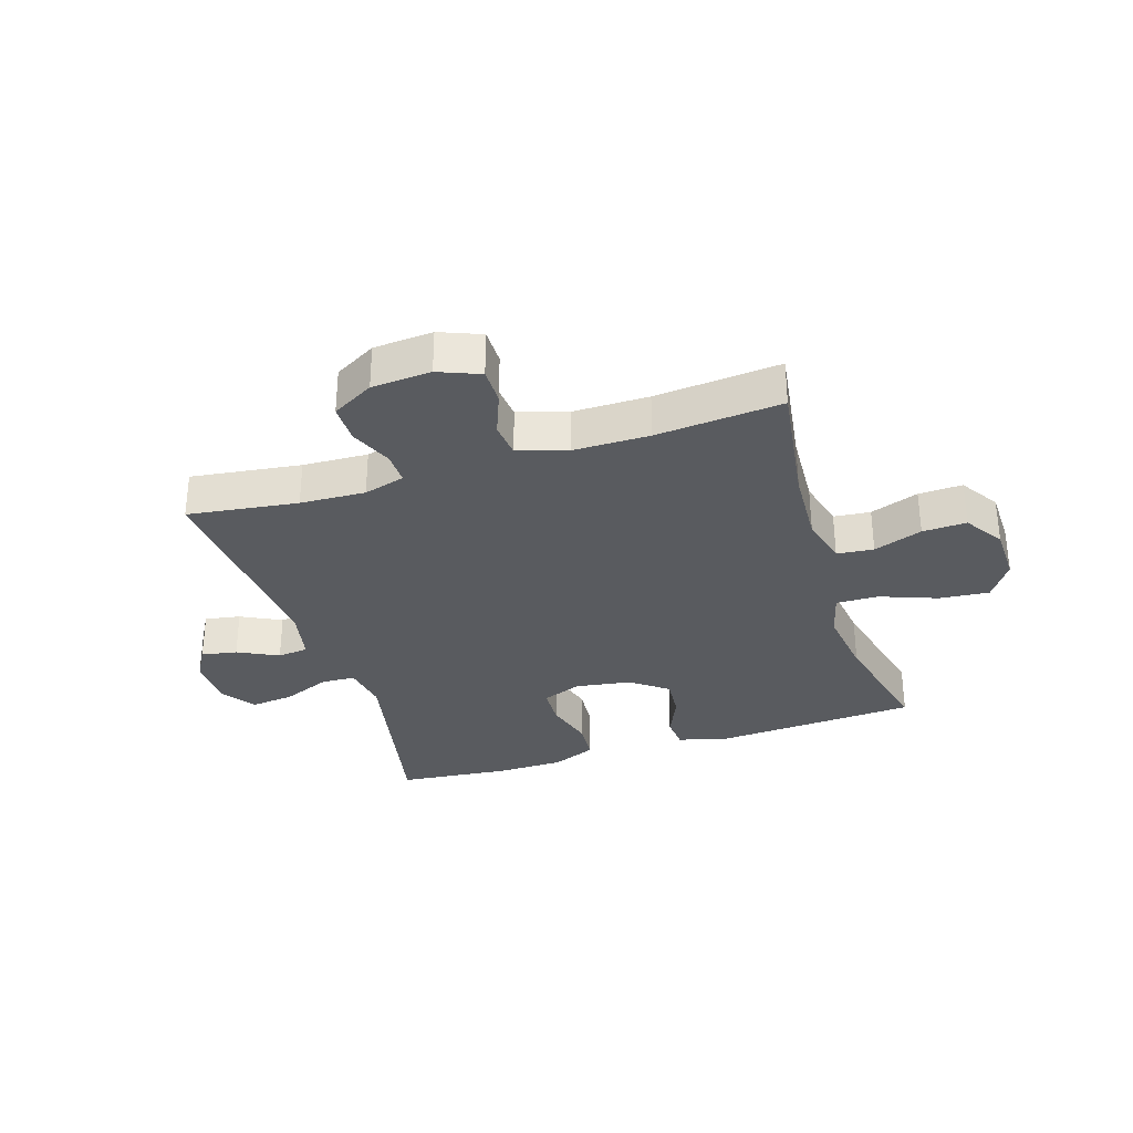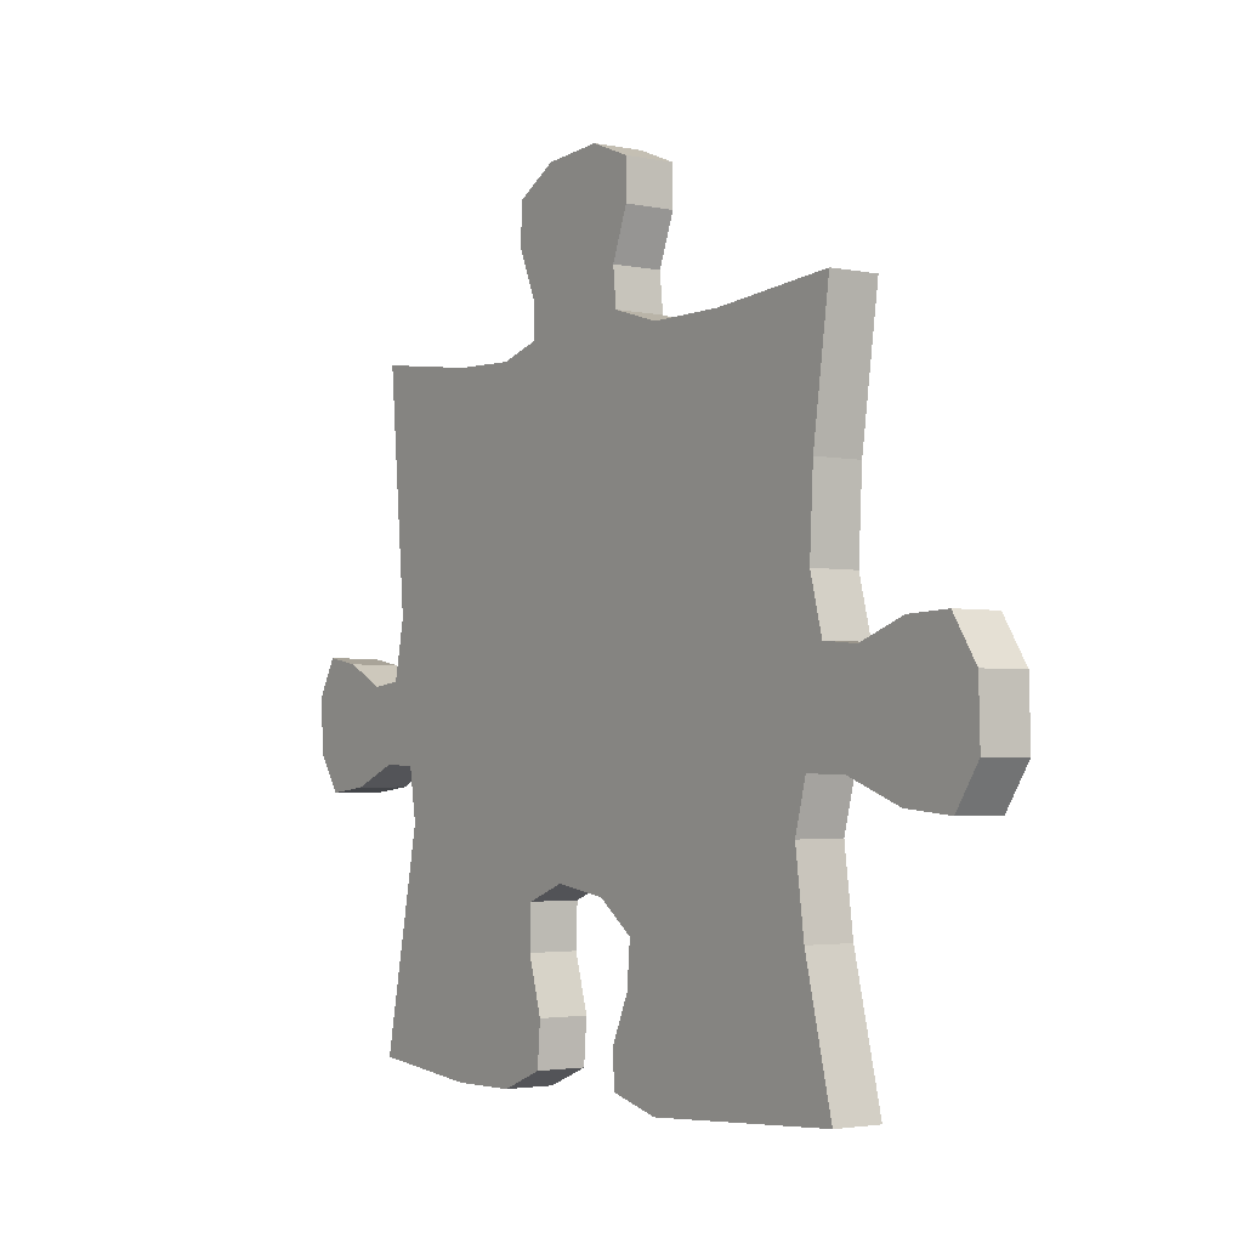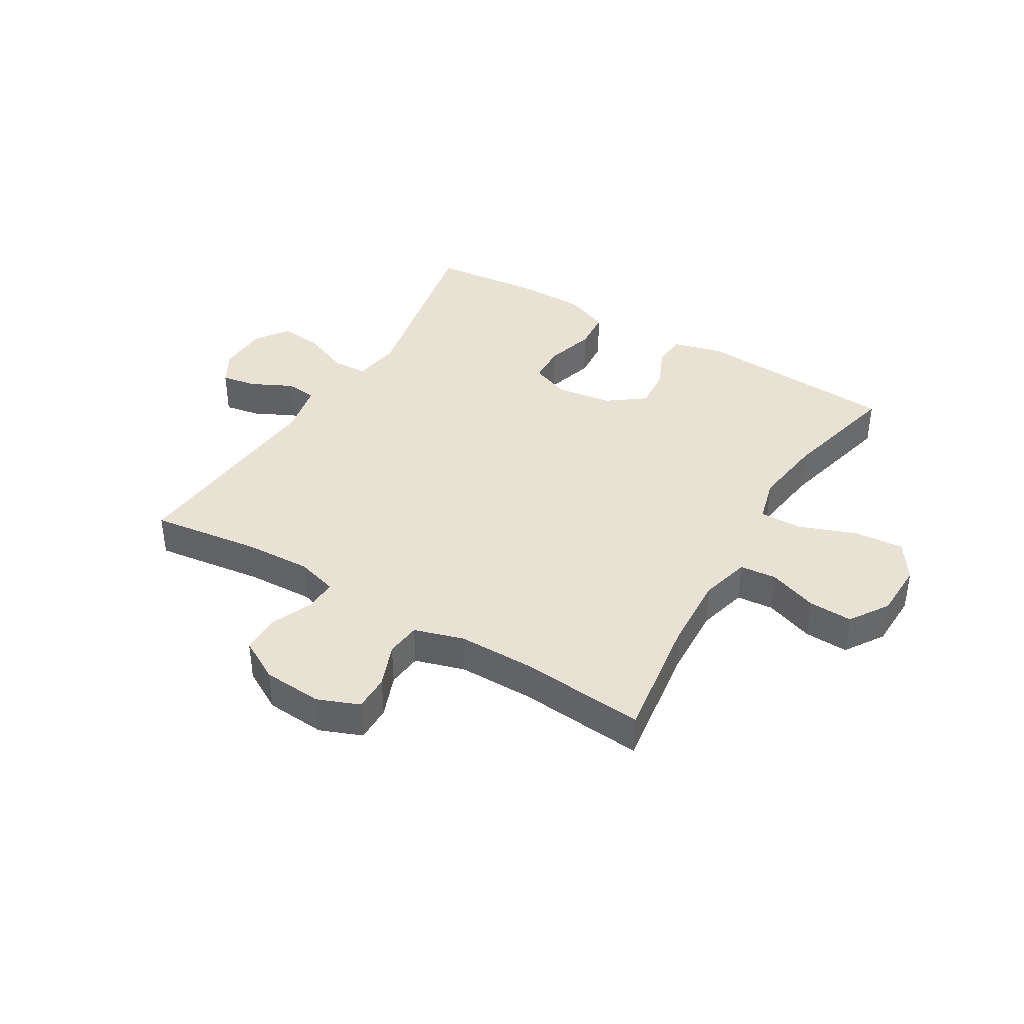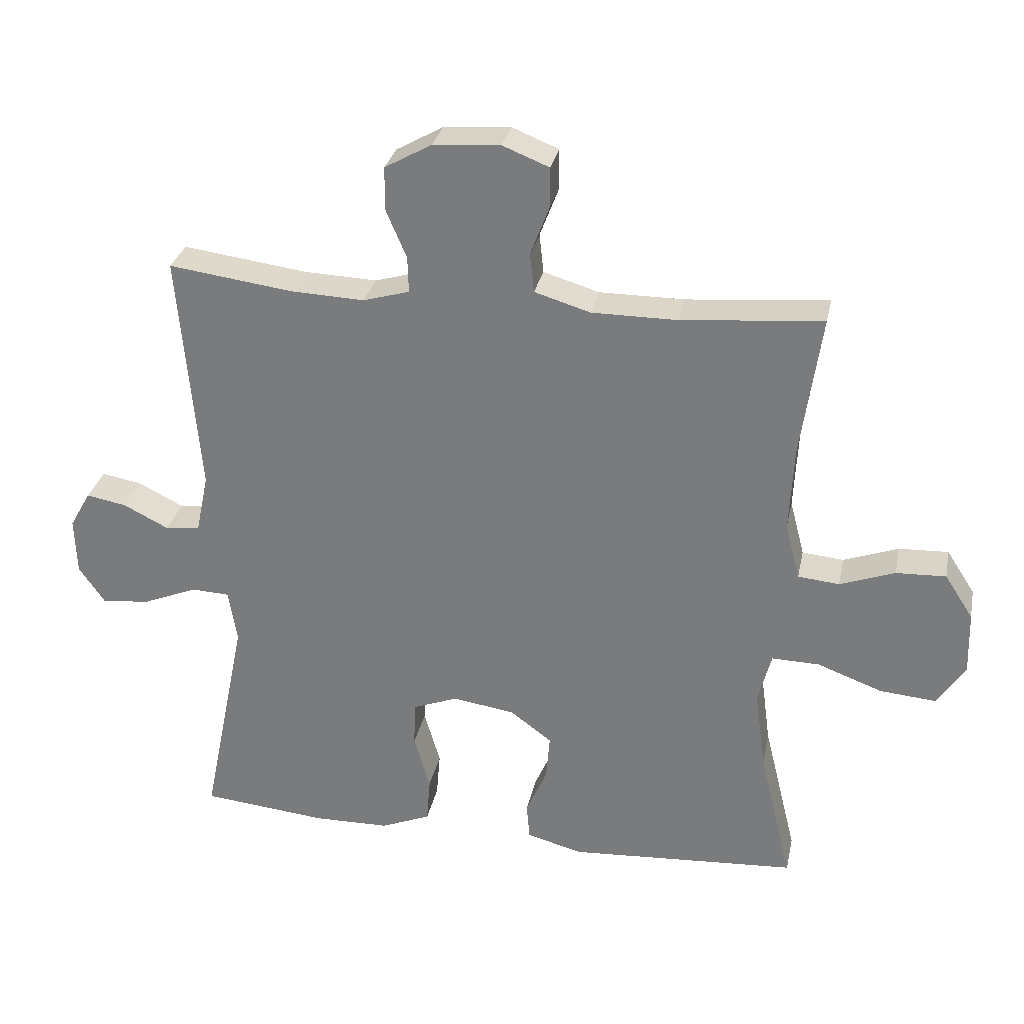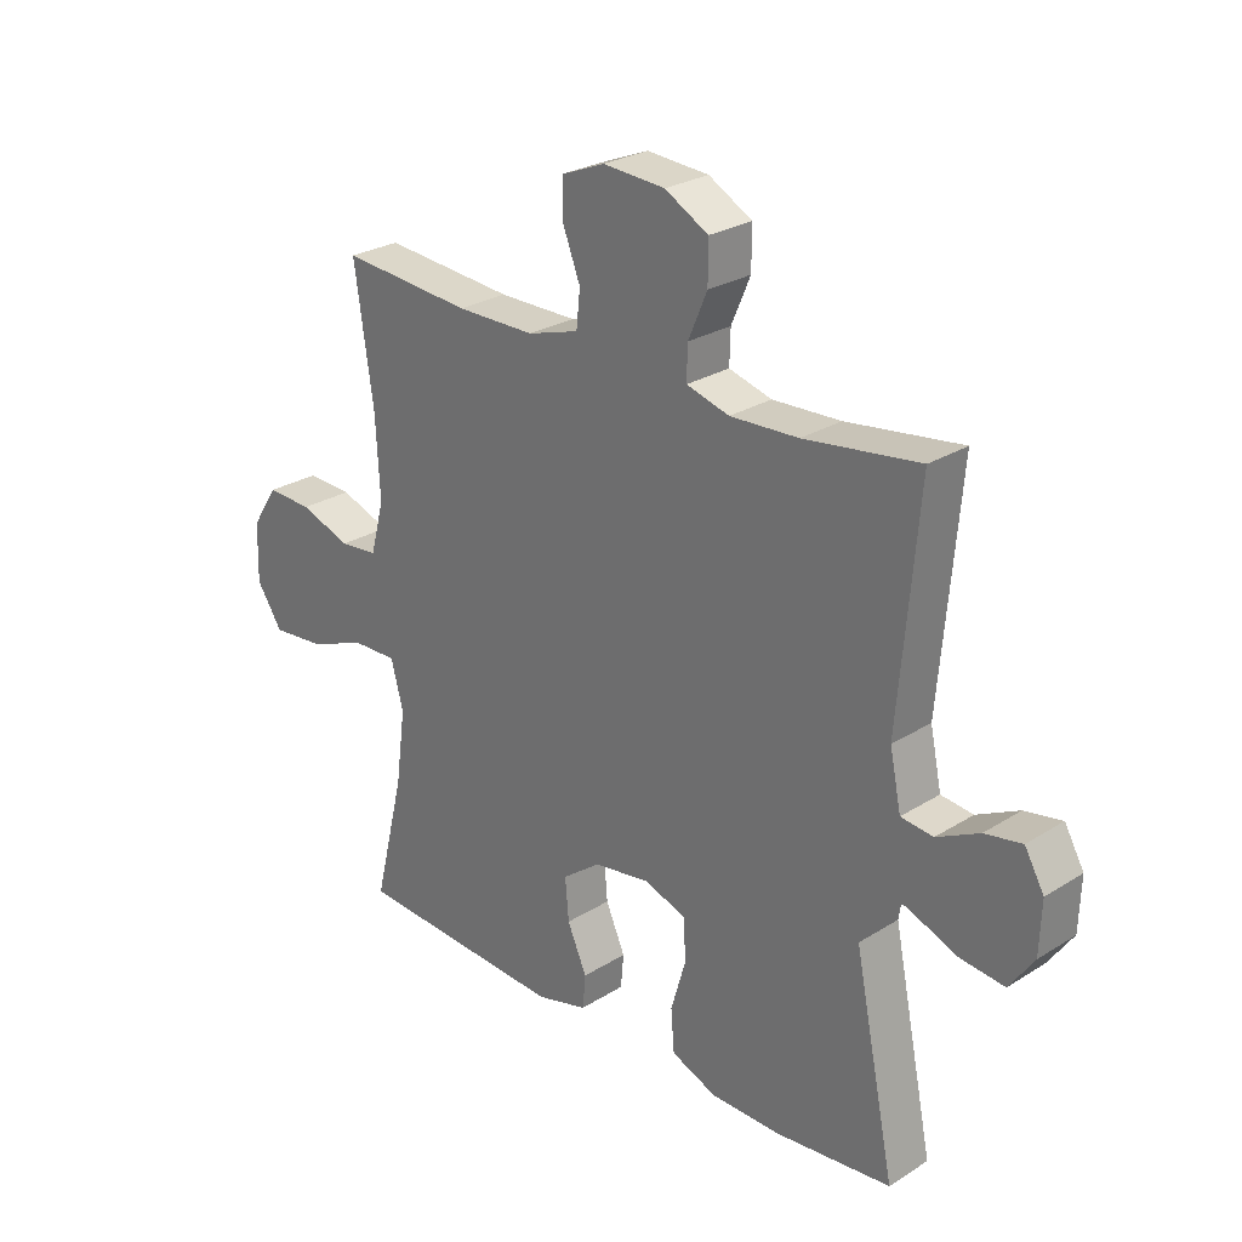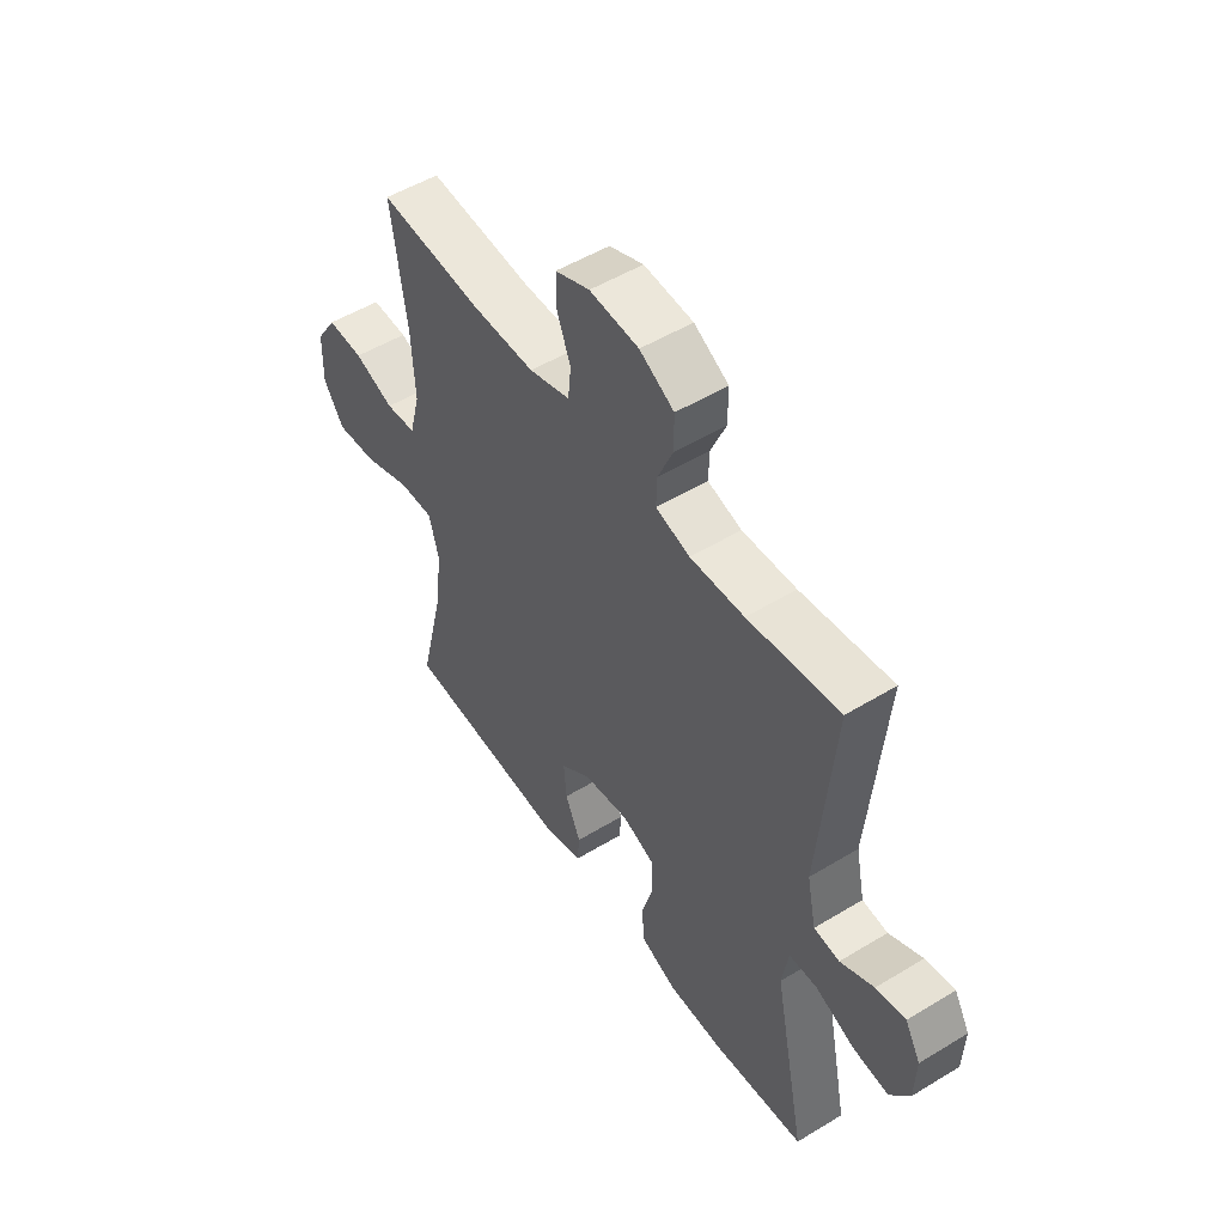
<metadata>
{"format":"obj","ext":"obj","renderer":"f3d","projection":"perspective","resolution":1024,"background":"white","views":[{"elev":-32.4,"azim":17.6,"up":"+Y"},{"elev":-2.9,"azim":54.8,"up":"+Z"},{"elev":40.0,"azim":30.9,"up":"+Y"},{"elev":29.6,"azim":11.5,"up":"+Z"},{"elev":26.3,"azim":-134.6,"up":"+Z"},{"elev":51.5,"azim":-123.4,"up":"+Z"}]}
</metadata>
<code>
o path7844
v -0.3163 0.0375 -0.5564
v -0.2002 0.0375 -0.5548
v -0.124 0.0375 -0.5237
v -0.1183 0.0375 -0.4538
v -0.1431 0.0375 -0.3686
v -0.1404 0.0375 -0.3001
v -0.07168 0.0375 -0.2738
v 0.02399 0.0375 -0.2883
v 0.08797 0.0375 -0.3357
v 0.08203 0.0375 -0.406
v 0.04959 0.0375 -0.4799
v 0.05445 0.0375 -0.5359
v 0.1405 0.0375 -0.5585
v 0.4921 0.0375 -0.537
v 0.4411 0.0375 -0.3286
v 0.4245 0.0375 -0.2051
v 0.4451 0.0375 -0.1272
v 0.5185 0.0375 -0.129
v 0.6174 0.0375 -0.1659
v 0.704 0.0375 -0.1736
v 0.7472 0.0375 -0.1088
v 0.7446 0.0375 -0.01198
v 0.7009 0.0375 0.05524
v 0.6245 0.0375 0.05225
v 0.5402 0.0375 0.0219
v 0.4764 0.0375 0.02794
v 0.4538 0.0375 0.1143
v 0.4606 0.0375 0.2456
v 0.4921 0.0375 0.4647
v 0.2742 0.0375 0.4459
v 0.1434 0.0375 0.4461
v 0.05742 0.0375 0.4719
v 0.05106 0.0375 0.5322
v 0.08001 0.0375 0.6072
v 0.08009 0.0375 0.67
v 0.008125 0.0375 0.6987
v -0.09493 0.0375 0.6914
v -0.1671 0.0375 0.6509
v -0.1671 0.0375 0.5837
v -0.1356 0.0375 0.5104
v -0.1341 0.0375 0.4549
v -0.2054 0.0375 0.4344
v -0.3186 0.0375 0.4392
v -0.5098 0.0375 0.4647
v -0.4776 0.0375 0.09427
v -0.4966 0.0375 0.002903
v -0.5502 0.0375 -0.003212
v -0.6202 0.0375 0.0317
v -0.6819 0.0375 0.04294
v -0.7142 0.0375 -0.01369
v -0.7112 0.0375 -0.1003
v -0.6707 0.0375 -0.1586
v -0.5961 0.0375 -0.1501
v -0.5135 0.0375 -0.1165
v -0.4545 0.0375 -0.1191
v -0.4414 0.0375 -0.2006
v -0.5098 0.0375 -0.537
v -0.3163 -0.0375 -0.5564
v -0.2002 -0.0375 -0.5548
v -0.124 -0.0375 -0.5237
v -0.1183 -0.0375 -0.4538
v -0.1431 -0.0375 -0.3686
v -0.1404 -0.0375 -0.3001
v -0.07168 -0.0375 -0.2738
v 0.02399 -0.0375 -0.2883
v 0.08797 -0.0375 -0.3357
v 0.08203 -0.0375 -0.406
v 0.04959 -0.0375 -0.4799
v 0.05445 -0.0375 -0.5359
v 0.1405 -0.0375 -0.5585
v 0.4921 -0.0375 -0.537
v 0.4411 -0.0375 -0.3286
v 0.4245 -0.0375 -0.2051
v 0.4451 -0.0375 -0.1272
v 0.5185 -0.0375 -0.129
v 0.6174 -0.0375 -0.1659
v 0.704 -0.0375 -0.1736
v 0.7472 -0.0375 -0.1088
v 0.7446 -0.0375 -0.01198
v 0.7009 -0.0375 0.05524
v 0.6245 -0.0375 0.05225
v 0.5402 -0.0375 0.0219
v 0.4764 -0.0375 0.02794
v 0.4538 -0.0375 0.1143
v 0.4606 -0.0375 0.2456
v 0.4921 -0.0375 0.4647
v 0.2742 -0.0375 0.4459
v 0.1434 -0.0375 0.4461
v 0.05742 -0.0375 0.4719
v 0.05106 -0.0375 0.5322
v 0.08001 -0.0375 0.6072
v 0.08009 -0.0375 0.67
v 0.008125 -0.0375 0.6987
v -0.09493 -0.0375 0.6914
v -0.1671 -0.0375 0.6509
v -0.1671 -0.0375 0.5837
v -0.1356 -0.0375 0.5104
v -0.1341 -0.0375 0.4549
v -0.2054 -0.0375 0.4344
v -0.3186 -0.0375 0.4392
v -0.5098 -0.0375 0.4647
v -0.4776 -0.0375 0.09427
v -0.4966 -0.0375 0.002903
v -0.5502 -0.0375 -0.003212
v -0.6202 -0.0375 0.0317
v -0.6819 -0.0375 0.04294
v -0.7142 -0.0375 -0.01369
v -0.7112 -0.0375 -0.1003
v -0.6707 -0.0375 -0.1586
v -0.5961 -0.0375 -0.1501
v -0.5135 -0.0375 -0.1165
v -0.4545 -0.0375 -0.1191
v -0.4414 -0.0375 -0.2006
v -0.5098 -0.0375 -0.537
v 0.05445 0.0375 -0.5359
v 0.05445 0.0375 -0.5359
v 0.1405 0.0375 -0.5585
v -0.3163 0.0375 -0.5564
v -0.2002 0.0375 -0.5548
v -0.124 0.0375 -0.5237
v -0.124 0.0375 -0.5237
v 0.4921 0.0375 -0.537
v 0.4921 0.0375 -0.537
v -0.5098 0.0375 -0.537
v -0.5098 0.0375 -0.537
v 0.04959 0.0375 -0.4799
v -0.1183 0.0375 -0.4538
v 0.08203 0.0375 -0.406
v -0.1431 0.0375 -0.3686
v 0.4411 0.0375 -0.3286
v 0.08797 0.0375 -0.3357
v -0.1404 0.0375 -0.3001
v -0.1404 0.0375 -0.3001
v 0.02399 0.0375 -0.2883
v 0.4245 0.0375 -0.2051
v -0.4414 0.0375 -0.2006
v -0.07168 0.0375 -0.2738
v 0.4451 0.0375 -0.1272
v 0.4451 0.0375 -0.1272
v -0.4545 0.0375 -0.1191
v -0.4545 0.0375 -0.1191
v 0.6174 0.0375 -0.1659
v 0.704 0.0375 -0.1736
v 0.704 0.0375 -0.1736
v 0.7472 0.0375 -0.1088
v 0.5185 0.0375 -0.129
v -0.7112 0.0375 -0.1003
v -0.6707 0.0375 -0.1586
v -0.6707 0.0375 -0.1586
v -0.5961 0.0375 -0.1501
v -0.5135 0.0375 -0.1165
v 0.7446 0.0375 -0.01198
v -0.7142 0.0375 -0.01369
v -0.6819 0.0375 0.04294
v -0.6819 0.0375 0.04294
v 0.7009 0.0375 0.05524
v -0.6202 0.0375 0.0317
v -0.5502 0.0375 -0.003212
v -0.4966 0.0375 0.002903
v -0.4966 0.0375 0.002903
v -0.4776 0.0375 0.09427
v 0.5402 0.0375 0.0219
v 0.4764 0.0375 0.02794
v 0.4764 0.0375 0.02794
v 0.6245 0.0375 0.05225
v 0.4538 0.0375 0.1143
v 0.4606 0.0375 0.2456
v -0.5098 0.0375 0.4647
v -0.5098 0.0375 0.4647
v -0.2054 0.0375 0.4344
v -0.3186 0.0375 0.4392
v -0.1341 0.0375 0.4549
v -0.1341 0.0375 0.4549
v 0.2742 0.0375 0.4459
v 0.1434 0.0375 0.4461
v 0.4921 0.0375 0.4647
v 0.4921 0.0375 0.4647
v 0.05742 0.0375 0.4719
v 0.05742 0.0375 0.4719
v -0.1356 0.0375 0.5104
v 0.05106 0.0375 0.5322
v -0.1671 0.0375 0.5837
v 0.08001 0.0375 0.6072
v -0.1671 0.0375 0.6509
v -0.1671 0.0375 0.6509
v 0.08009 0.0375 0.67
v 0.08009 0.0375 0.67
v -0.09493 0.0375 0.6914
v 0.008125 0.0375 0.6987
v 0.05445 -0.0375 -0.5359
v 0.05445 -0.0375 -0.5359
v 0.1405 -0.0375 -0.5585
v -0.3163 -0.0375 -0.5564
v -0.2002 -0.0375 -0.5548
v -0.124 -0.0375 -0.5237
v -0.124 -0.0375 -0.5237
v 0.4921 -0.0375 -0.537
v 0.4921 -0.0375 -0.537
v -0.5098 -0.0375 -0.537
v -0.5098 -0.0375 -0.537
v 0.04959 -0.0375 -0.4799
v -0.1183 -0.0375 -0.4538
v 0.08203 -0.0375 -0.406
v -0.1431 -0.0375 -0.3686
v 0.4411 -0.0375 -0.3286
v 0.08797 -0.0375 -0.3357
v -0.1404 -0.0375 -0.3001
v -0.1404 -0.0375 -0.3001
v 0.02399 -0.0375 -0.2883
v 0.4245 -0.0375 -0.2051
v -0.4414 -0.0375 -0.2006
v -0.07168 -0.0375 -0.2738
v 0.4451 -0.0375 -0.1272
v 0.4451 -0.0375 -0.1272
v -0.4545 -0.0375 -0.1191
v -0.4545 -0.0375 -0.1191
v 0.6174 -0.0375 -0.1659
v 0.704 -0.0375 -0.1736
v 0.704 -0.0375 -0.1736
v 0.7472 -0.0375 -0.1088
v 0.5185 -0.0375 -0.129
v -0.7112 -0.0375 -0.1003
v -0.6707 -0.0375 -0.1586
v -0.6707 -0.0375 -0.1586
v -0.5961 -0.0375 -0.1501
v -0.5135 -0.0375 -0.1165
v 0.7446 -0.0375 -0.01198
v -0.7142 -0.0375 -0.01369
v -0.6819 -0.0375 0.04294
v -0.6819 -0.0375 0.04294
v 0.7009 -0.0375 0.05524
v -0.6202 -0.0375 0.0317
v -0.5502 -0.0375 -0.003212
v -0.4966 -0.0375 0.002903
v -0.4966 -0.0375 0.002903
v -0.4776 -0.0375 0.09427
v 0.5402 -0.0375 0.0219
v 0.4764 -0.0375 0.02794
v 0.4764 -0.0375 0.02794
v 0.6245 -0.0375 0.05225
v 0.4538 -0.0375 0.1143
v 0.4606 -0.0375 0.2456
v -0.5098 -0.0375 0.4647
v -0.5098 -0.0375 0.4647
v -0.2054 -0.0375 0.4344
v -0.3186 -0.0375 0.4392
v -0.1341 -0.0375 0.4549
v -0.1341 -0.0375 0.4549
v 0.2742 -0.0375 0.4459
v 0.1434 -0.0375 0.4461
v 0.4921 -0.0375 0.4647
v 0.4921 -0.0375 0.4647
v 0.05742 -0.0375 0.4719
v 0.05742 -0.0375 0.4719
v -0.1356 -0.0375 0.5104
v 0.05106 -0.0375 0.5322
v -0.1671 -0.0375 0.5837
v 0.08001 -0.0375 0.6072
v -0.1671 -0.0375 0.6509
v -0.1671 -0.0375 0.6509
v 0.08009 -0.0375 0.67
v 0.08009 -0.0375 0.67
v -0.09493 -0.0375 0.6914
v 0.008125 -0.0375 0.6987
f 211 204 207
f 259 257 263
f 206 203 205
f 247 253 255
f 240 227 231
f 215 234 226
f 192 201 190
f 194 204 193
f 250 209 241
f 225 232 222
f 193 204 211
f 213 209 210
f 207 212 215
f 236 245 246
f 193 211 199
f 205 203 192
f 223 225 222
f 249 250 242
f 226 234 233
f 192 203 201
f 234 215 236
f 249 242 251
f 255 263 257
f 264 263 256
f 238 221 237
f 204 194 202
f 209 213 241
f 195 202 194
f 250 212 209
f 237 217 240
f 241 213 238
f 253 247 250
f 228 222 232
f 236 212 245
f 226 233 225
f 236 215 212
f 258 264 256
f 212 250 247
f 211 207 215
f 227 217 220
f 229 228 232
f 217 237 221
f 255 256 263
f 245 212 247
f 240 217 227
f 236 246 243
f 261 264 258
f 210 206 205
f 232 225 233
f 242 250 241
f 220 217 218
f 210 209 206
f 205 192 197
f 256 255 253
f 238 213 221
f 116 13 70 191
f 1 2 59 58
f 2 121 196 59
f 13 123 198 70
f 125 1 58 200
f 11 12 69 68
f 3 4 61 60
f 10 11 68 67
f 4 5 62 61
f 14 15 72 71
f 9 10 67 66
f 5 133 208 62
f 8 9 66 65
f 15 16 73 72
f 56 57 114 113
f 6 7 64 63
f 7 8 65 64
f 16 139 214 73
f 141 56 113 216
f 19 144 219 76
f 20 21 78 77
f 18 19 76 75
f 51 149 224 108
f 52 53 110 109
f 53 54 111 110
f 17 18 75 74
f 54 55 112 111
f 21 22 79 78
f 50 51 108 107
f 155 50 107 230
f 22 23 80 79
f 48 49 106 105
f 47 48 105 104
f 160 47 104 235
f 45 46 103 102
f 25 164 239 82
f 24 25 82 81
f 23 24 81 80
f 26 27 84 83
f 27 28 85 84
f 169 45 102 244
f 42 43 100 99
f 173 42 99 248
f 30 31 88 87
f 177 30 87 252
f 28 29 86 85
f 31 179 254 88
f 40 41 98 97
f 43 44 101 100
f 32 33 90 89
f 39 40 97 96
f 33 34 91 90
f 185 39 96 260
f 34 187 262 91
f 37 38 95 94
f 36 37 94 93
f 35 36 93 92
f 136 132 129
f 184 188 182
f 131 130 128
f 172 180 178
f 165 156 152
f 140 151 159
f 117 115 126
f 119 118 129
f 175 166 134
f 150 147 157
f 118 136 129
f 138 135 134
f 132 140 137
f 161 171 170
f 118 124 136
f 130 117 128
f 148 147 150
f 174 167 175
f 151 158 159
f 117 126 128
f 159 161 140
f 174 176 167
f 180 182 188
f 189 181 188
f 163 162 146
f 129 127 119
f 134 166 138
f 120 119 127
f 175 134 137
f 162 165 142
f 166 163 138
f 178 175 172
f 153 157 147
f 161 170 137
f 151 150 158
f 161 137 140
f 183 181 189
f 137 172 175
f 136 140 132
f 152 145 142
f 154 157 153
f 142 146 162
f 180 188 181
f 170 172 137
f 165 152 142
f 161 168 171
f 186 183 189
f 135 130 131
f 157 158 150
f 167 166 175
f 145 143 142
f 135 131 134
f 130 122 117
f 181 178 180
f 163 146 138

</code>
